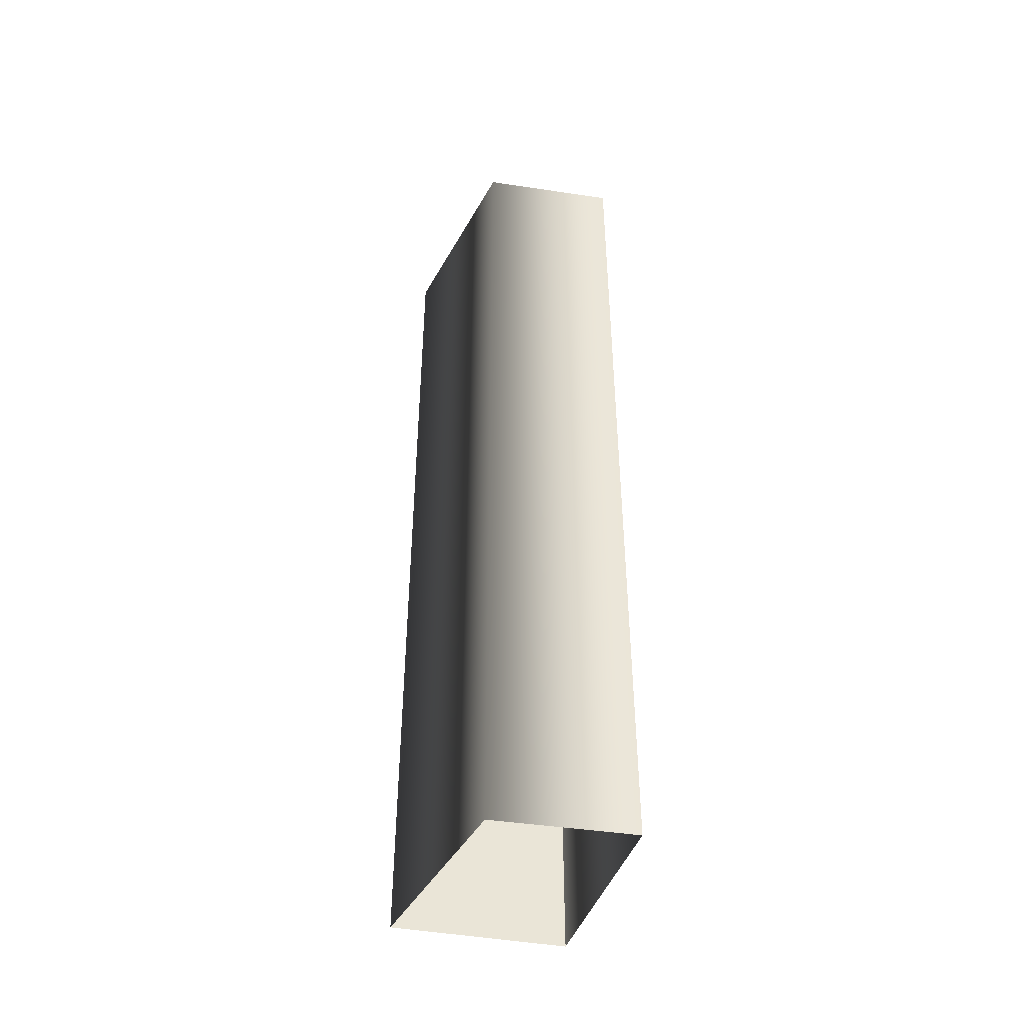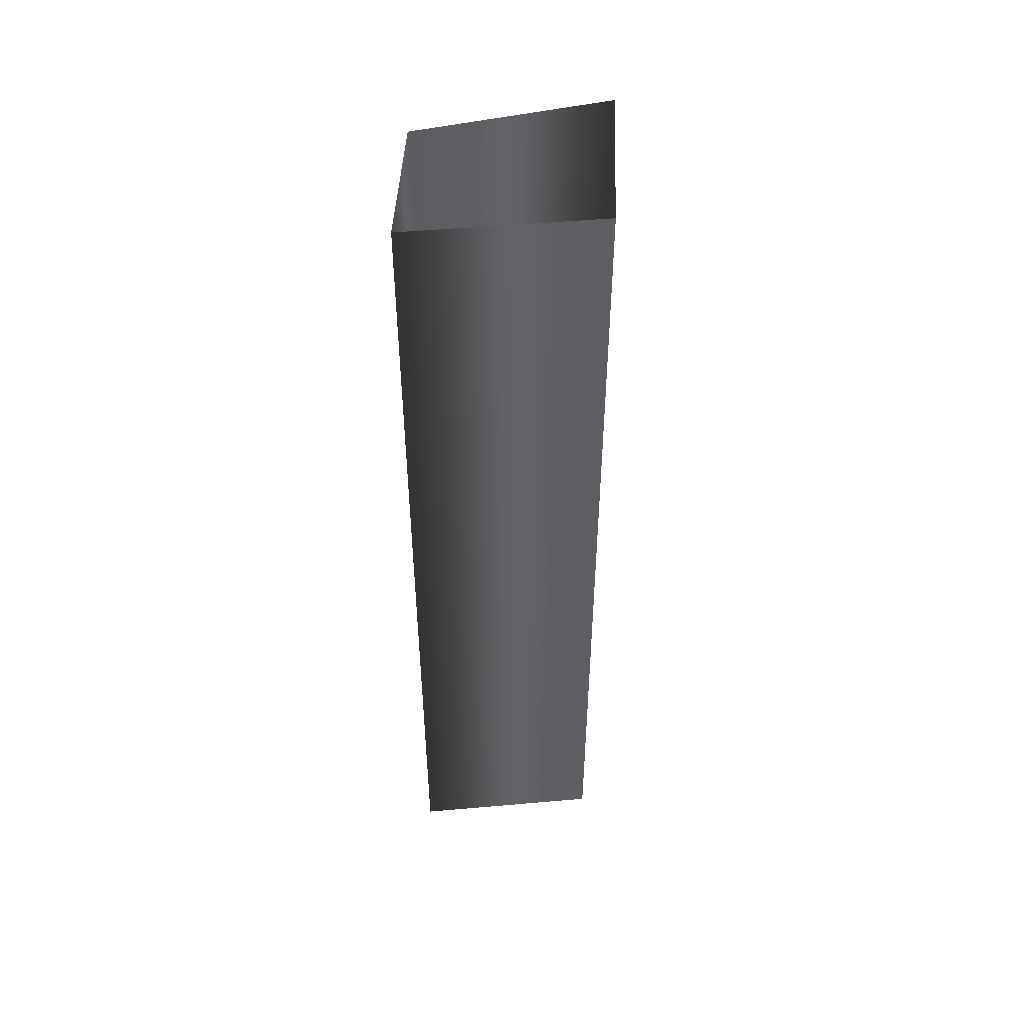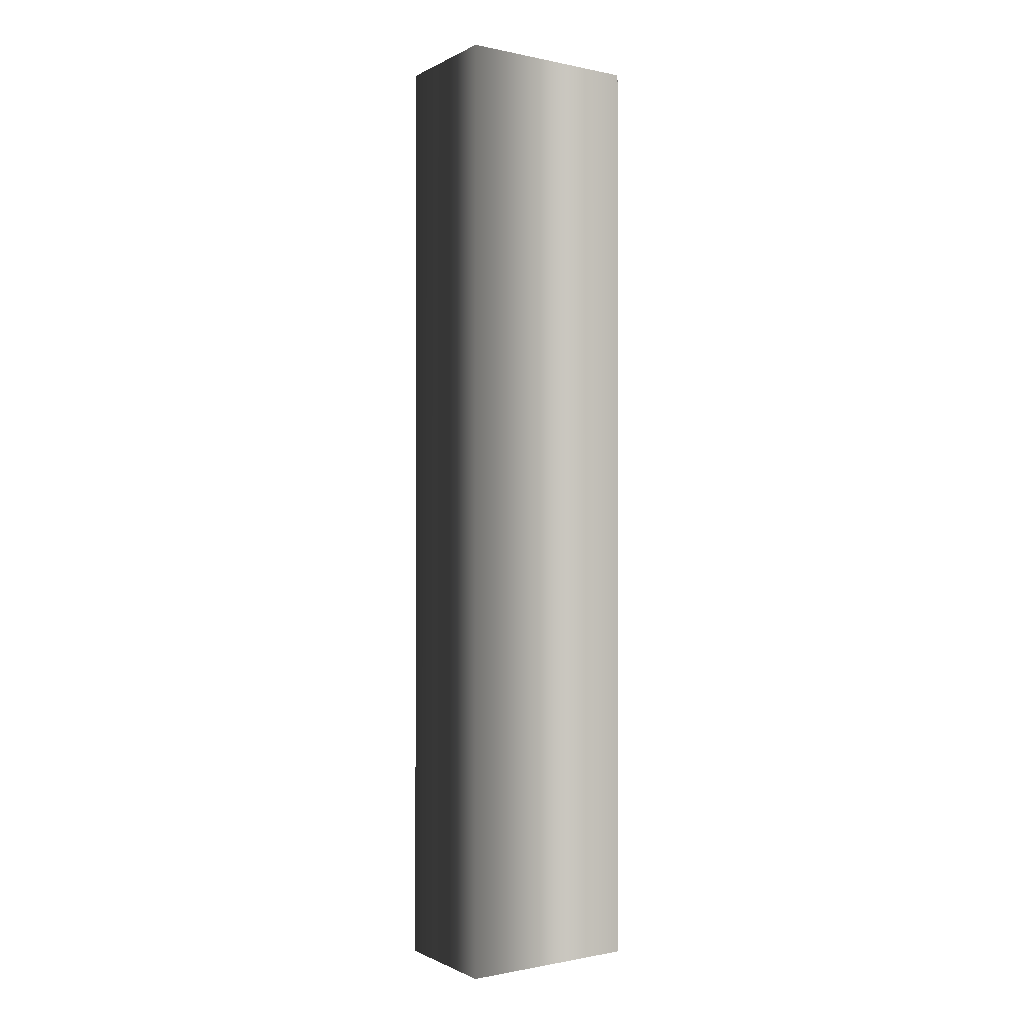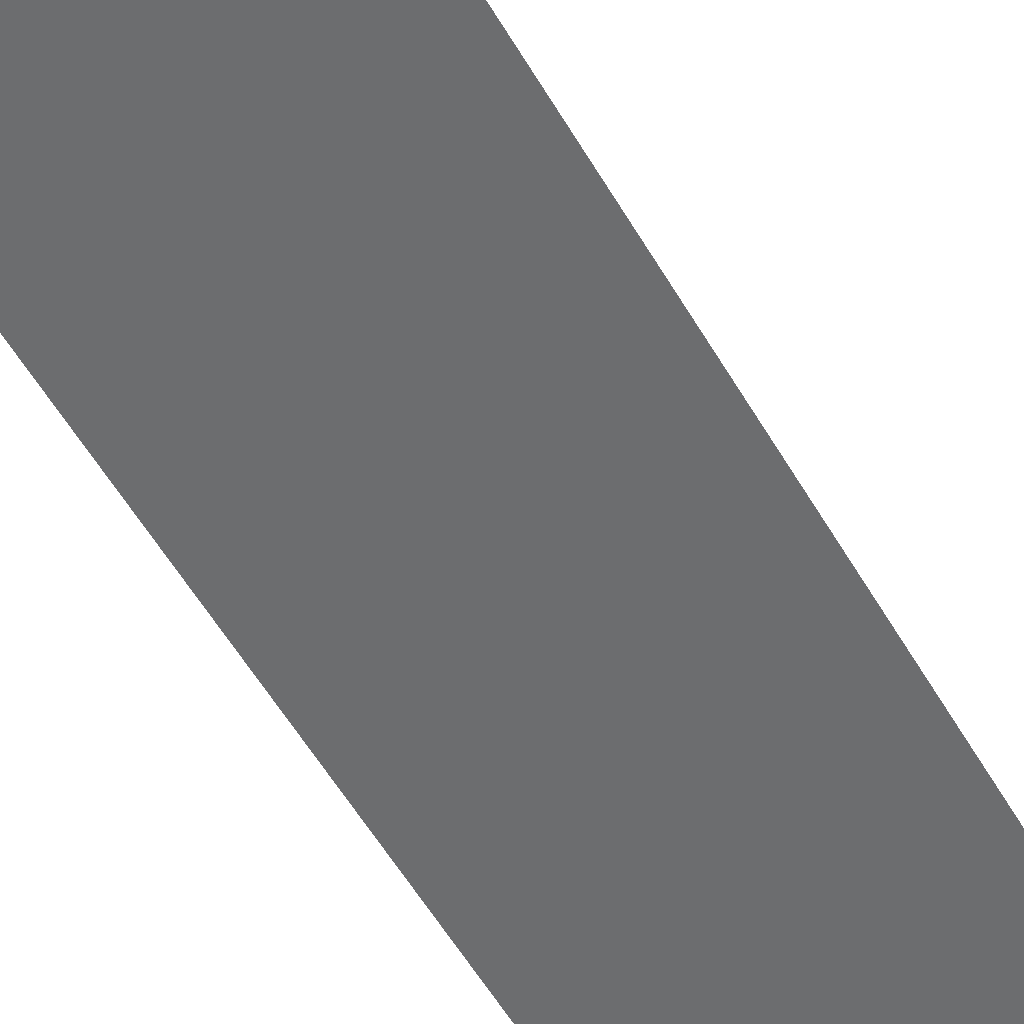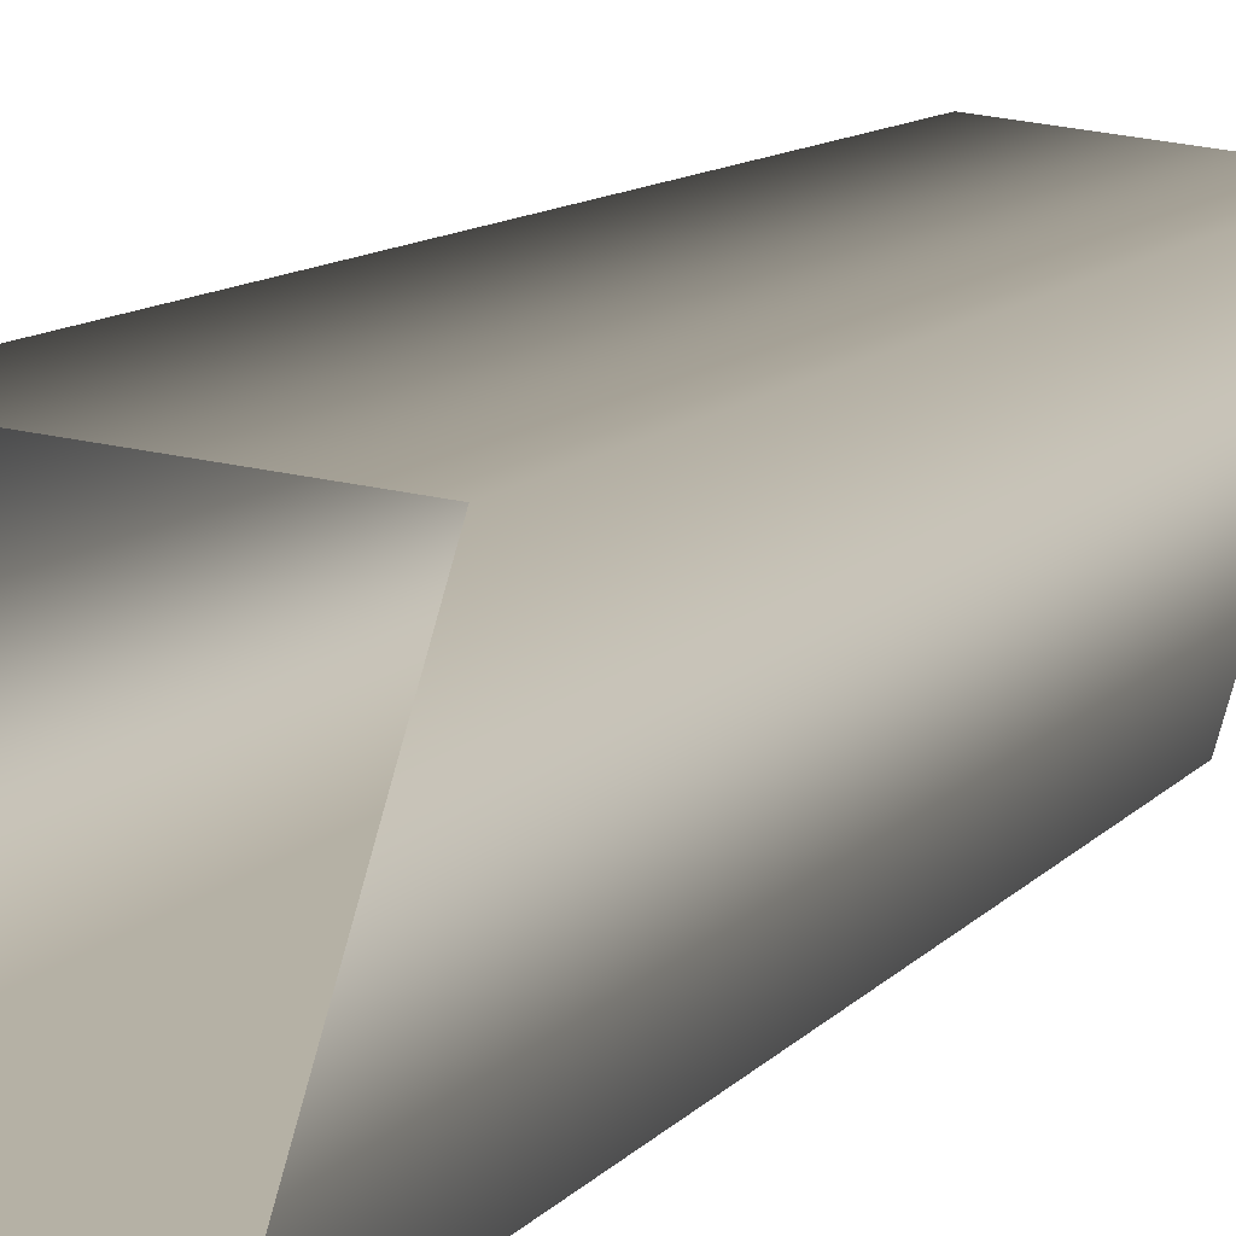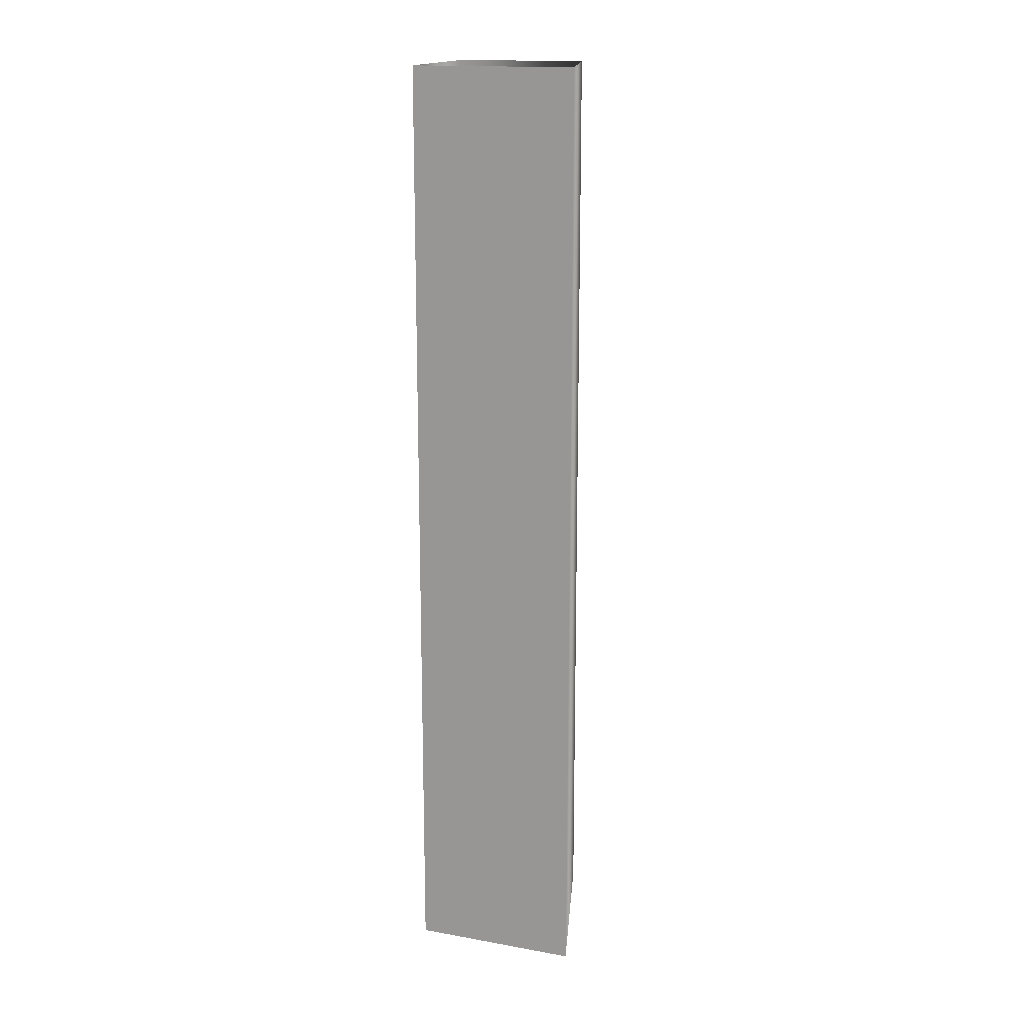
<metadata>
{"format":"obj","ext":"obj","renderer":"f3d","projection":"perspective","resolution":1024,"background":"white","views":[{"elev":-44.8,"azim":-2.9,"up":"+Y"},{"elev":49.5,"azim":100.6,"up":"+Y"},{"elev":-0.8,"azim":67.9,"up":"+Y"},{"elev":-49.4,"azim":-152.3,"up":"+Z"},{"elev":7.3,"azim":16.3,"up":"+Z"},{"elev":16.0,"azim":-151.0,"up":"+Y"}]}
</metadata>
<code>
g
v 3.413 108.4 -224
v 3.413 94.42 -224
v 4.204 108.4 -221.3
v 4.204 94.42 -221.3
v 2.171 108.4 -221
v 2.171 94.42 -221
v 0.9777 108.4 -223.6
v 0.9777 94.42 -223.6
v 3.413 108.4 -224
v 3.413 94.42 -224
g _0
f 3 2 1
f 2 3 4
f 5 4 3
f 4 5 6
f 7 6 5
f 6 7 8
f 9 8 7
f 8 9 10

</code>
